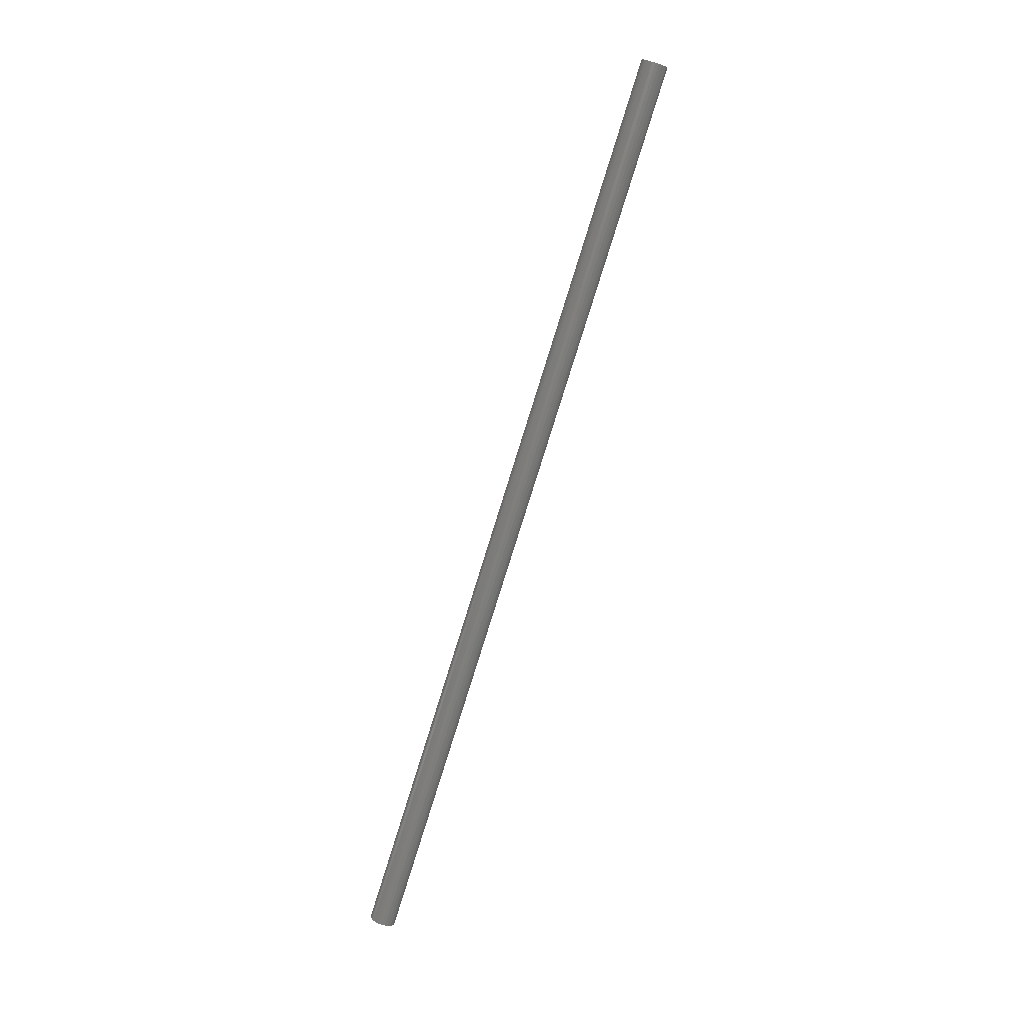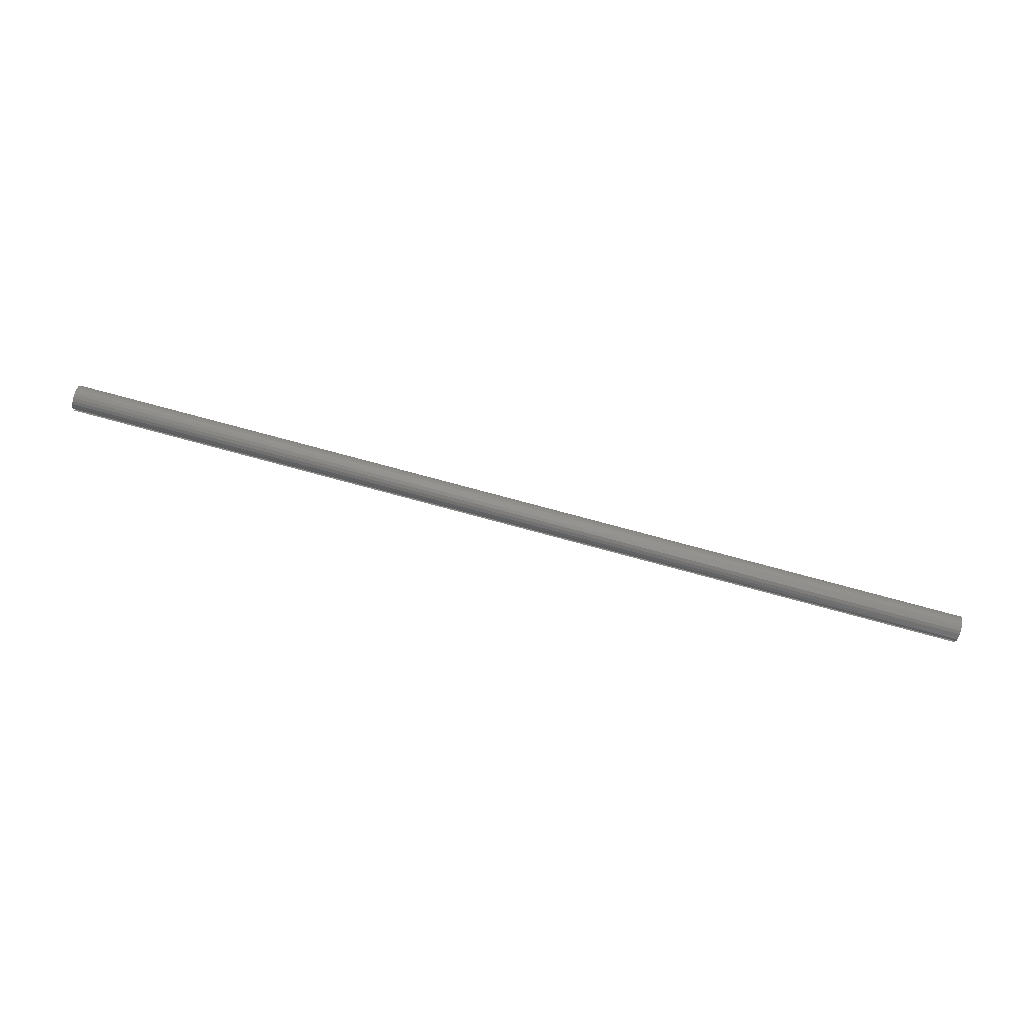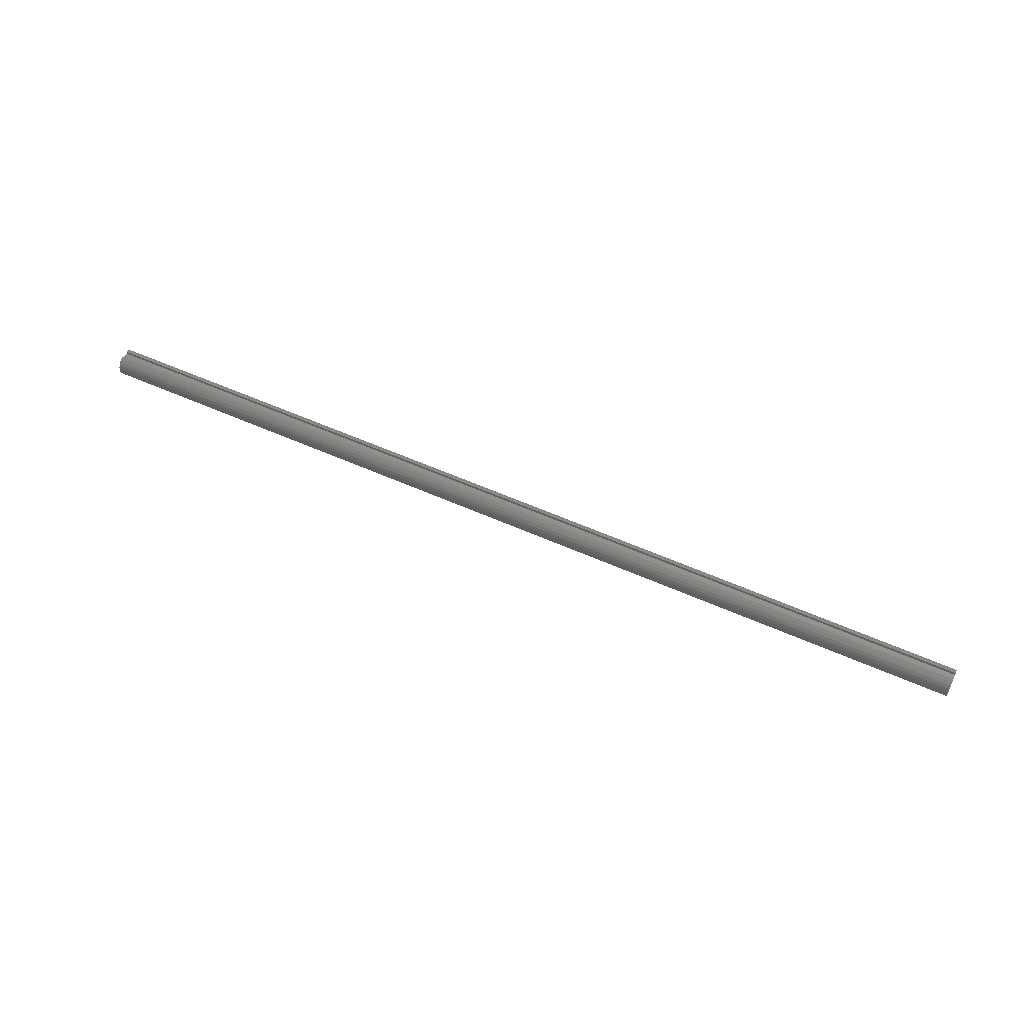
<metadata>
{"format":"stl","ext":"stl","renderer":"f3d","projection":"perspective","resolution":1024,"background":"white","views":[{"elev":-78.8,"azim":72.7,"up":"+Z"},{"elev":78.7,"azim":-165.0,"up":"+Z"},{"elev":54.0,"azim":25.7,"up":"+Y"}]}
</metadata>
<code>
# stl→obj: 302 verts, 600 faces
v 0 0.25 0.09375
v 24 0.25 0.09375
v 0 0.25 -0.09375
v 24 0.25 -0.09375
v 0 0.3307 -0.09375
v 24 0.3307 -0.09375
v 0 0.2954 0.1758
v 1.846 0.2977 0.1719
v 0 0.3307 0.09375
v 3.692 0.2977 0.1719
v 5.538 0.2977 0.1719
v 5.538 0.2431 0.2431
v 7.385 0.2431 0.2431
v 7.385 0.1719 0.2977
v 9.231 0.1719 0.2977
v 9.231 0.08897 0.332
v 11.08 0.08897 0.332
v 11.08 0 0.3438
v 12.92 0 0.3438
v 12.92 -0.08897 0.332
v 14.77 -0.08897 0.332
v 14.77 -0.1719 0.2977
v 16.62 -0.1719 0.2977
v 16.62 -0.2431 0.2431
v 18.46 -0.2431 0.2431
v 18.46 -0.2977 0.1719
v 20.31 -0.2977 0.1719
v 20.31 -0.3322 0.08853
v 22.15 -0.3322 0.08853
v 22.15 -0.3438 0
v 24 -0.3438 0
v 24 -0.3322 -0.08853
v 22.15 -0.3322 -0.08853
v 24 -0.2981 -0.1711
v 22.15 -0.2977 -0.1719
v 24 -0.244 -0.2421
v 22.15 -0.2431 -0.2431
v 24 -0.1734 -0.2968
v 22.15 -0.1719 -0.2977
v 24 -0.09115 -0.3314
v 22.15 -0.08897 -0.332
v 24 -0.002705 -0.3437
v 22.15 0 -0.3438
v 24 0.08592 -0.3328
v 22.15 0.08897 -0.332
v 24 0.1687 -0.2995
v 22.15 0.1719 -0.2977
v 24 0.2402 -0.2459
v 22.15 0.2431 -0.2431
v 24 0.2954 -0.1758
v 22.15 0.2977 -0.1719
v 20.31 0.2977 -0.1719
v 18.46 0.2977 -0.1719
v 18.46 0.2431 -0.2431
v 16.62 0.2431 -0.2431
v 16.62 0.1719 -0.2977
v 14.77 0.1719 -0.2977
v 14.77 0.08897 -0.332
v 12.92 0.08897 -0.332
v 12.92 0 -0.3438
v 11.08 0 -0.3438
v 11.08 -0.08897 -0.332
v 9.231 -0.08897 -0.332
v 9.231 -0.1719 -0.2977
v 7.385 -0.1719 -0.2977
v 7.385 -0.2431 -0.2431
v 5.538 -0.2431 -0.2431
v 5.538 -0.2977 -0.1719
v 3.692 -0.2977 -0.1719
v 3.692 -0.3322 -0.08853
v 1.846 -0.3322 -0.08853
v 1.846 -0.3438 0
v 0 -0.3438 0
v 0 -0.3322 0.08853
v 1.846 -0.3322 0.08853
v 0 -0.2981 0.1711
v 1.846 -0.2977 0.1719
v 0 -0.244 0.2421
v 1.846 -0.2431 0.2431
v 0 -0.1734 0.2968
v 1.846 -0.1719 0.2977
v 0 -0.09115 0.3314
v 1.846 -0.08897 0.332
v 0 -0.002705 0.3437
v 1.846 0 0.3438
v 0 0.08592 0.3328
v 1.846 0.08897 0.332
v 0 0.1687 0.2995
v 1.846 0.1719 0.2977
v 0 0.2402 0.2459
v 1.846 0.2431 0.2431
v 0 -0.3322 -0.08853
v 0 -0.2981 -0.1711
v 1.846 -0.2977 -0.1719
v 0 -0.244 -0.2421
v 1.846 -0.2431 -0.2431
v 0 -0.1734 -0.2968
v 1.846 -0.1719 -0.2977
v 0 -0.09115 -0.3314
v 1.846 -0.08897 -0.332
v 0 -0.002705 -0.3437
v 1.846 0 -0.3438
v 0 0.08592 -0.3328
v 1.846 0.08897 -0.332
v 0 0.1687 -0.2995
v 1.846 0.1719 -0.2977
v 0 0.2402 -0.2459
v 1.846 0.2431 -0.2431
v 0 0.2954 -0.1758
v 1.846 0.2977 -0.1719
v 3.692 0.2977 -0.1719
v 5.538 0.2977 -0.1719
v 3.692 0.2431 -0.2431
v 5.538 0.2431 -0.2431
v 3.692 0.1719 -0.2977
v 5.538 0.1719 -0.2977
v 3.692 0.08897 -0.332
v 5.538 0.08897 -0.332
v 3.692 0 -0.3438
v 5.538 0 -0.3438
v 3.692 -0.08897 -0.332
v 5.538 -0.08897 -0.332
v 3.692 -0.1719 -0.2977
v 5.538 -0.1719 -0.2977
v 3.692 -0.2431 -0.2431
v 11.08 0.2977 -0.1719
v 9.231 0.2977 -0.1719
v 7.385 0.2977 -0.1719
v 7.385 0.2431 -0.2431
v 24 -0.3322 0.08853
v 24 -0.2981 0.1711
v 22.15 -0.2977 0.1719
v 24 -0.244 0.2421
v 22.15 -0.2431 0.2431
v 24 -0.1734 0.2968
v 22.15 -0.1719 0.2977
v 24 -0.09115 0.3314
v 22.15 -0.08897 0.332
v 24 -0.002705 0.3437
v 22.15 -0 0.3438
v 24 0.08592 0.3328
v 22.15 0.08897 0.332
v 24 0.1687 0.2995
v 22.15 0.1719 0.2977
v 24 0.2402 0.2459
v 22.15 0.2431 0.2431
v 24 0.2954 0.1758
v 22.15 0.2977 0.1719
v 24 0.3307 0.09375
v 20.31 0.2977 0.1719
v 18.46 0.2977 0.1719
v 20.31 0.2431 0.2431
v 18.46 0.2431 0.2431
v 20.31 0.1719 0.2977
v 18.46 0.1719 0.2977
v 20.31 0.08897 0.332
v 18.46 0.08897 0.332
v 20.31 0 0.3438
v 18.46 0 0.3438
v 20.31 -0.08897 0.332
v 18.46 -0.08897 0.332
v 20.31 -0.1719 0.2977
v 18.46 -0.1719 0.2977
v 20.31 -0.2431 0.2431
v 12.92 0.2977 0.1719
v 14.77 0.2977 0.1719
v 16.62 0.2977 0.1719
v 16.62 0.2431 0.2431
v 3.692 0 0.3438
v 3.692 0.08897 0.332
v 3.692 0.1719 0.2977
v 3.692 0.2431 0.2431
v 5.538 0 0.3438
v 5.538 0.08897 0.332
v 5.538 0.1719 0.2977
v 3.692 -0.08897 0.332
v 3.692 -0.1719 0.2977
v 3.692 -0.2431 0.2431
v 3.692 -0.2977 0.1719
v 3.692 -0.3322 0.08853
v 3.692 -0.3438 0
v 7.385 0 0.3438
v 7.385 0.08897 0.332
v 5.538 -0.08897 0.332
v 5.538 -0.1719 0.2977
v 5.538 -0.2431 0.2431
v 5.538 -0.2977 0.1719
v 5.538 -0.3322 0.08853
v 5.538 -0.3438 0
v 5.538 -0.3322 -0.08853
v 9.231 0 0.3438
v 7.385 -0.08897 0.332
v 7.385 -0.1719 0.2977
v 7.385 -0.2431 0.2431
v 7.385 -0.2977 0.1719
v 7.385 -0.3322 0.08853
v 7.385 -0.3438 0
v 7.385 -0.3322 -0.08853
v 7.385 -0.2977 -0.1719
v 11.08 -0.08897 0.332
v 12.92 -0.1719 0.2977
v 14.77 -0.2431 0.2431
v 16.62 -0.2977 0.1719
v 18.46 -0.3322 0.08853
v 20.31 -0.3438 0
v 9.231 -0.08897 0.332
v 9.231 -0.1719 0.2977
v 9.231 -0.2431 0.2431
v 9.231 -0.2977 0.1719
v 9.231 -0.3322 0.08853
v 9.231 -0.3438 0
v 9.231 -0.3322 -0.08853
v 9.231 -0.2977 -0.1719
v 9.231 -0.2431 -0.2431
v 14.77 0 0.3438
v 12.92 0.08897 0.332
v 14.77 0.08897 0.332
v 12.92 0.1719 0.2977
v 14.77 0.1719 0.2977
v 12.92 0.2431 0.2431
v 14.77 0.2431 0.2431
v 16.62 0 0.3438
v 16.62 0.08897 0.332
v 16.62 0.1719 0.2977
v 16.62 -0.08897 0.332
v 7.385 0.2977 0.1719
v 9.231 0.2977 0.1719
v 11.08 0.2977 0.1719
v 11.08 0.2431 0.2431
v 9.231 0.2431 0.2431
v 11.08 0.1719 0.2977
v 11.08 -0.1719 0.2977
v 12.92 -0.2431 0.2431
v 14.77 -0.2977 0.1719
v 16.62 -0.3322 0.08853
v 18.46 -0.3438 0
v 20.31 -0.3322 -0.08853
v 11.08 -0.2431 0.2431
v 11.08 -0.2977 0.1719
v 11.08 -0.3322 0.08853
v 11.08 -0.3438 0
v 11.08 -0.3322 -0.08853
v 11.08 -0.2977 -0.1719
v 11.08 -0.2431 -0.2431
v 11.08 -0.1719 -0.2977
v 12.92 -0.2977 0.1719
v 14.77 -0.3322 0.08853
v 16.62 -0.3438 0
v 18.46 -0.3322 -0.08853
v 20.31 -0.2977 -0.1719
v 12.92 -0.3322 0.08853
v 12.92 -0.3438 0
v 12.92 -0.3322 -0.08853
v 12.92 -0.2977 -0.1719
v 12.92 -0.2431 -0.2431
v 12.92 -0.1719 -0.2977
v 12.92 -0.08897 -0.332
v 14.77 -0.3438 0
v 16.62 -0.3322 -0.08853
v 18.46 -0.2977 -0.1719
v 20.31 -0.2431 -0.2431
v 14.77 -0.3322 -0.08853
v 14.77 -0.2977 -0.1719
v 14.77 -0.2431 -0.2431
v 14.77 -0.1719 -0.2977
v 14.77 -0.08897 -0.332
v 14.77 0 -0.3438
v 16.62 -0.2977 -0.1719
v 18.46 -0.2431 -0.2431
v 20.31 -0.1719 -0.2977
v 16.62 -0.2431 -0.2431
v 16.62 -0.1719 -0.2977
v 16.62 -0.08897 -0.332
v 16.62 0 -0.3438
v 16.62 0.08897 -0.332
v 18.46 -0.1719 -0.2977
v 20.31 -0.08897 -0.332
v 7.385 -0.08897 -0.332
v 7.385 0 -0.3438
v 7.385 0.08897 -0.332
v 7.385 0.1719 -0.2977
v 18.46 -0.08897 -0.332
v 18.46 0 -0.3438
v 18.46 0.08897 -0.332
v 18.46 0.1719 -0.2977
v 9.231 0 -0.3438
v 11.08 0.08897 -0.332
v 12.92 0.1719 -0.2977
v 14.77 0.2431 -0.2431
v 16.62 0.2977 -0.1719
v 20.31 0 -0.3438
v 9.231 0.08897 -0.332
v 9.231 0.1719 -0.2977
v 9.231 0.2431 -0.2431
v 20.31 0.08897 -0.332
v 20.31 0.1719 -0.2977
v 20.31 0.2431 -0.2431
v 11.08 0.1719 -0.2977
v 12.92 0.2431 -0.2431
v 14.77 0.2977 -0.1719
v 11.08 0.2431 -0.2431
v 12.92 0.2977 -0.1719
f 1 2 3
f 3 2 4
f 3 4 5
f 5 4 6
f 7 8 9
f 9 8 10
f 9 10 11
f 11 10 12
f 11 12 13
f 13 12 14
f 13 14 15
f 15 14 16
f 15 16 17
f 17 16 18
f 17 18 19
f 19 18 20
f 19 20 21
f 21 20 22
f 21 22 23
f 23 22 24
f 23 24 25
f 25 24 26
f 25 26 27
f 27 26 28
f 27 28 29
f 29 28 30
f 29 30 31
f 31 30 32
f 32 30 33
f 32 33 34
f 34 33 35
f 34 35 36
f 36 35 37
f 36 37 38
f 38 37 39
f 38 39 40
f 40 39 41
f 40 41 42
f 42 41 43
f 42 43 44
f 44 43 45
f 44 45 46
f 46 45 47
f 46 47 48
f 48 47 49
f 48 49 50
f 50 49 51
f 50 51 6
f 6 51 52
f 6 52 53
f 53 52 54
f 53 54 55
f 55 54 56
f 55 56 57
f 57 56 58
f 57 58 59
f 59 58 60
f 59 60 61
f 61 60 62
f 61 62 63
f 63 62 64
f 63 64 65
f 65 64 66
f 65 66 67
f 67 66 68
f 67 68 69
f 69 68 70
f 69 70 71
f 71 70 72
f 71 72 73
f 73 72 74
f 74 72 75
f 74 75 76
f 76 75 77
f 76 77 78
f 78 77 79
f 78 79 80
f 80 79 81
f 80 81 82
f 82 81 83
f 82 83 84
f 84 83 85
f 84 85 86
f 86 85 87
f 86 87 88
f 88 87 89
f 88 89 90
f 90 89 91
f 90 91 7
f 7 91 8
f 73 92 71
f 71 92 93
f 71 93 94
f 94 93 95
f 94 95 96
f 96 95 97
f 96 97 98
f 98 97 99
f 98 99 100
f 100 99 101
f 100 101 102
f 102 101 103
f 102 103 104
f 104 103 105
f 104 105 106
f 106 105 107
f 106 107 108
f 108 107 109
f 108 109 110
f 110 109 5
f 110 5 111
f 111 5 112
f 111 112 113
f 113 112 114
f 113 114 115
f 115 114 116
f 115 116 117
f 117 116 118
f 117 118 119
f 119 118 120
f 119 120 121
f 121 120 122
f 121 122 123
f 123 122 124
f 123 124 125
f 125 124 67
f 125 67 69
f 6 126 5
f 5 126 127
f 5 127 128
f 128 127 129
f 128 129 114
f 114 129 116
f 31 130 29
f 29 130 131
f 29 131 132
f 132 131 133
f 132 133 134
f 134 133 135
f 134 135 136
f 136 135 137
f 136 137 138
f 138 137 139
f 138 139 140
f 140 139 141
f 140 141 142
f 142 141 143
f 142 143 144
f 144 143 145
f 144 145 146
f 146 145 147
f 146 147 148
f 148 147 149
f 148 149 150
f 150 149 151
f 150 151 152
f 152 151 153
f 152 153 154
f 154 153 155
f 154 155 156
f 156 155 157
f 156 157 158
f 158 157 159
f 158 159 160
f 160 159 161
f 160 161 162
f 162 161 163
f 162 163 164
f 164 163 25
f 164 25 27
f 9 165 149
f 149 165 166
f 149 166 167
f 167 166 168
f 167 168 153
f 153 168 155
f 85 169 87
f 87 169 170
f 87 170 89
f 89 170 171
f 89 171 91
f 91 171 172
f 91 172 8
f 8 172 10
f 169 173 170
f 170 173 174
f 170 174 171
f 171 174 175
f 171 175 172
f 172 175 12
f 172 12 10
f 169 85 176
f 176 85 83
f 176 83 177
f 177 83 81
f 177 81 178
f 178 81 79
f 178 79 179
f 179 79 77
f 179 77 180
f 180 77 75
f 180 75 181
f 181 75 72
f 181 72 70
f 173 182 174
f 174 182 183
f 174 183 175
f 175 183 14
f 175 14 12
f 173 169 184
f 184 169 176
f 184 176 185
f 185 176 177
f 185 177 186
f 186 177 178
f 186 178 187
f 187 178 179
f 187 179 188
f 188 179 180
f 188 180 189
f 189 180 181
f 189 181 190
f 190 181 70
f 190 70 68
f 182 191 183
f 183 191 16
f 183 16 14
f 182 173 192
f 192 173 184
f 192 184 193
f 193 184 185
f 193 185 194
f 194 185 186
f 194 186 195
f 195 186 187
f 195 187 196
f 196 187 188
f 196 188 197
f 197 188 189
f 197 189 198
f 198 189 190
f 198 190 199
f 199 190 68
f 199 68 66
f 16 191 18
f 18 191 200
f 18 200 20
f 20 200 201
f 20 201 22
f 22 201 202
f 22 202 24
f 24 202 203
f 24 203 26
f 26 203 204
f 26 204 28
f 28 204 205
f 28 205 30
f 30 205 33
f 191 182 206
f 206 182 192
f 206 192 207
f 207 192 193
f 207 193 208
f 208 193 194
f 208 194 209
f 209 194 195
f 209 195 210
f 210 195 196
f 210 196 211
f 211 196 197
f 211 197 212
f 212 197 198
f 212 198 213
f 213 198 199
f 213 199 214
f 214 199 66
f 214 66 64
f 19 215 216
f 216 215 217
f 216 217 218
f 218 217 219
f 218 219 220
f 220 219 221
f 220 221 165
f 165 221 166
f 215 222 217
f 217 222 223
f 217 223 219
f 219 223 224
f 219 224 221
f 221 224 168
f 221 168 166
f 19 21 215
f 215 21 225
f 215 225 222
f 222 225 161
f 222 161 159
f 222 159 223
f 223 159 157
f 223 157 224
f 224 157 155
f 224 155 168
f 158 140 156
f 156 140 142
f 156 142 154
f 154 142 144
f 154 144 152
f 152 144 146
f 152 146 150
f 150 146 148
f 140 158 138
f 138 158 160
f 138 160 136
f 136 160 162
f 136 162 134
f 134 162 164
f 134 164 132
f 132 164 27
f 132 27 29
f 11 226 9
f 9 226 227
f 9 227 228
f 228 227 229
f 228 229 220
f 220 229 218
f 11 13 226
f 226 13 230
f 226 230 227
f 227 230 229
f 165 9 228
f 220 165 228
f 151 149 167
f 153 151 167
f 13 15 230
f 230 15 231
f 230 231 229
f 229 231 218
f 216 218 231
f 216 231 17
f 17 231 15
f 19 216 17
f 191 206 200
f 200 206 232
f 200 232 201
f 201 232 233
f 201 233 202
f 202 233 234
f 202 234 203
f 203 234 235
f 203 235 204
f 204 235 236
f 204 236 205
f 205 236 237
f 205 237 33
f 33 237 35
f 232 206 207
f 163 161 225
f 163 225 23
f 23 225 21
f 232 207 238
f 238 207 208
f 238 208 239
f 239 208 209
f 239 209 240
f 240 209 210
f 240 210 241
f 241 210 211
f 241 211 242
f 242 211 212
f 242 212 243
f 243 212 213
f 243 213 244
f 244 213 214
f 244 214 245
f 245 214 64
f 245 64 62
f 25 163 23
f 232 238 233
f 233 238 246
f 233 246 234
f 234 246 247
f 234 247 235
f 235 247 248
f 235 248 236
f 236 248 249
f 236 249 237
f 237 249 250
f 237 250 35
f 35 250 37
f 246 238 239
f 246 239 251
f 251 239 240
f 251 240 252
f 252 240 241
f 252 241 253
f 253 241 242
f 253 242 254
f 254 242 243
f 254 243 255
f 255 243 244
f 255 244 256
f 256 244 245
f 256 245 257
f 257 245 62
f 257 62 60
f 246 251 247
f 247 251 258
f 247 258 248
f 248 258 259
f 248 259 249
f 249 259 260
f 249 260 250
f 250 260 261
f 250 261 37
f 37 261 39
f 258 251 252
f 258 252 262
f 262 252 253
f 262 253 263
f 263 253 254
f 263 254 264
f 264 254 255
f 264 255 265
f 265 255 256
f 265 256 266
f 266 256 257
f 266 257 267
f 267 257 60
f 267 60 58
f 258 262 259
f 259 262 268
f 259 268 260
f 260 268 269
f 260 269 261
f 261 269 270
f 261 270 39
f 39 270 41
f 268 262 263
f 125 69 94
f 94 69 71
f 268 263 271
f 271 263 264
f 271 264 272
f 272 264 265
f 272 265 273
f 273 265 266
f 273 266 274
f 274 266 267
f 274 267 275
f 275 267 58
f 275 58 56
f 123 125 96
f 96 125 94
f 65 67 124
f 268 271 269
f 269 271 276
f 269 276 270
f 270 276 277
f 270 277 41
f 41 277 43
f 276 271 272
f 121 123 98
f 98 123 96
f 65 124 278
f 278 124 122
f 278 122 279
f 279 122 120
f 279 120 280
f 280 120 118
f 280 118 281
f 281 118 116
f 281 116 129
f 276 272 282
f 282 272 273
f 282 273 283
f 283 273 274
f 283 274 284
f 284 274 275
f 284 275 285
f 285 275 56
f 285 56 54
f 119 121 100
f 100 121 98
f 65 278 63
f 63 278 286
f 63 286 61
f 61 286 287
f 61 287 59
f 59 287 288
f 59 288 57
f 57 288 289
f 57 289 55
f 55 289 290
f 55 290 53
f 53 290 6
f 286 278 279
f 276 282 277
f 277 282 291
f 277 291 43
f 43 291 45
f 291 282 283
f 117 119 102
f 102 119 100
f 286 279 292
f 292 279 280
f 292 280 293
f 293 280 281
f 293 281 294
f 294 281 129
f 294 129 127
f 291 283 295
f 295 283 284
f 295 284 296
f 296 284 285
f 296 285 297
f 297 285 54
f 297 54 52
f 115 117 104
f 104 117 102
f 286 292 287
f 287 292 298
f 287 298 288
f 288 298 299
f 288 299 289
f 289 299 300
f 289 300 290
f 290 300 6
f 298 292 293
f 47 45 295
f 295 45 291
f 47 295 296
f 113 115 106
f 106 115 104
f 298 293 301
f 301 293 294
f 301 294 126
f 126 294 127
f 49 47 296
f 49 296 297
f 111 113 108
f 108 113 106
f 110 111 108
f 128 114 112
f 298 301 299
f 299 301 302
f 299 302 300
f 300 302 6
f 302 301 126
f 51 49 297
f 51 297 52
f 5 128 112
f 6 302 126
f 9 149 1
f 1 149 2
f 149 147 2
f 2 147 145
f 2 145 143
f 143 141 2
f 2 141 139
f 2 139 137
f 137 135 2
f 2 135 38
f 2 38 40
f 38 135 36
f 36 135 133
f 36 133 34
f 34 133 131
f 34 131 32
f 32 131 130
f 32 130 31
f 2 40 4
f 4 40 42
f 4 42 44
f 44 46 4
f 4 46 48
f 4 48 50
f 50 6 4
f 9 1 7
f 7 1 90
f 90 1 88
f 88 1 86
f 86 1 84
f 84 1 82
f 82 1 3
f 82 3 80
f 80 3 97
f 80 97 78
f 78 97 95
f 78 95 76
f 76 95 93
f 76 93 74
f 74 93 92
f 74 92 73
f 5 109 3
f 3 109 107
f 3 107 105
f 105 103 3
f 3 103 101
f 3 101 99
f 99 97 3

</code>
